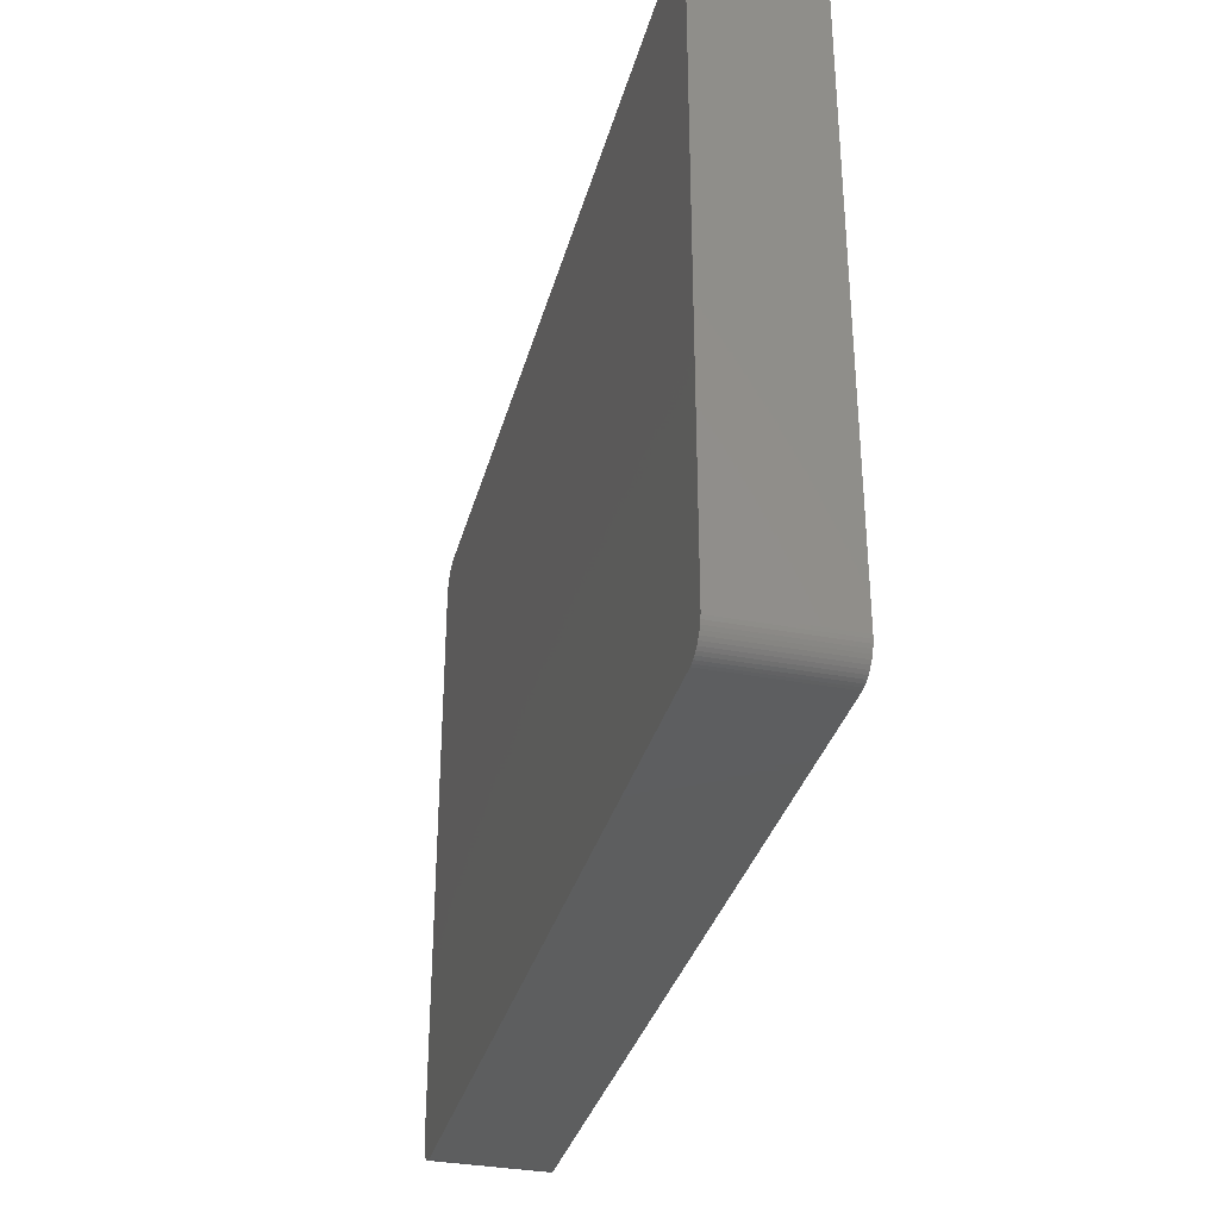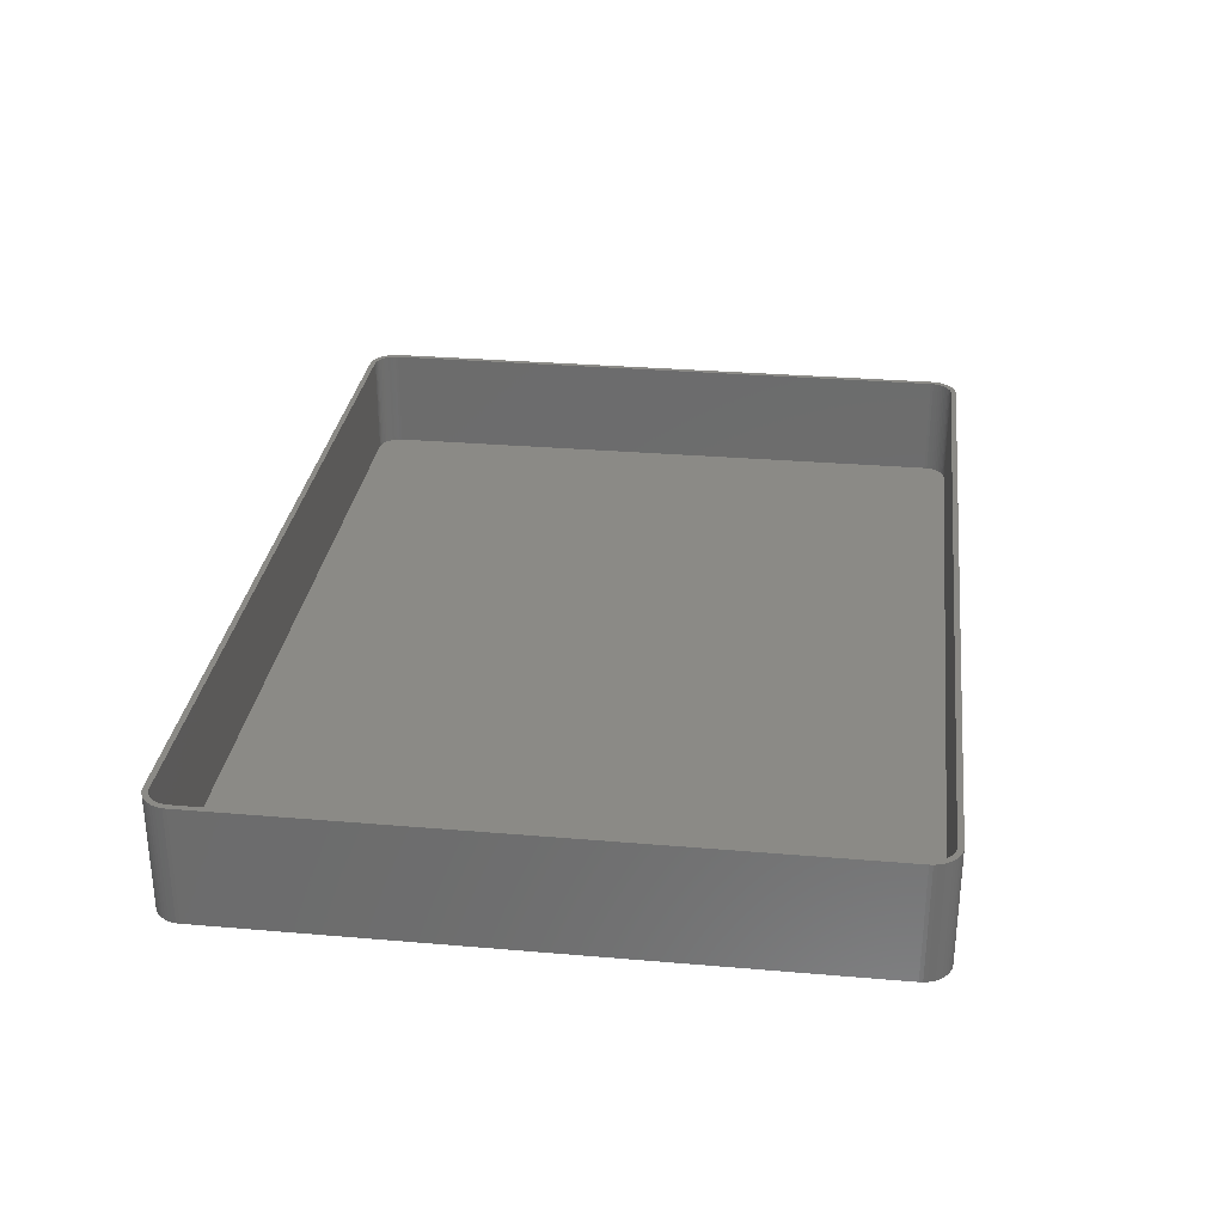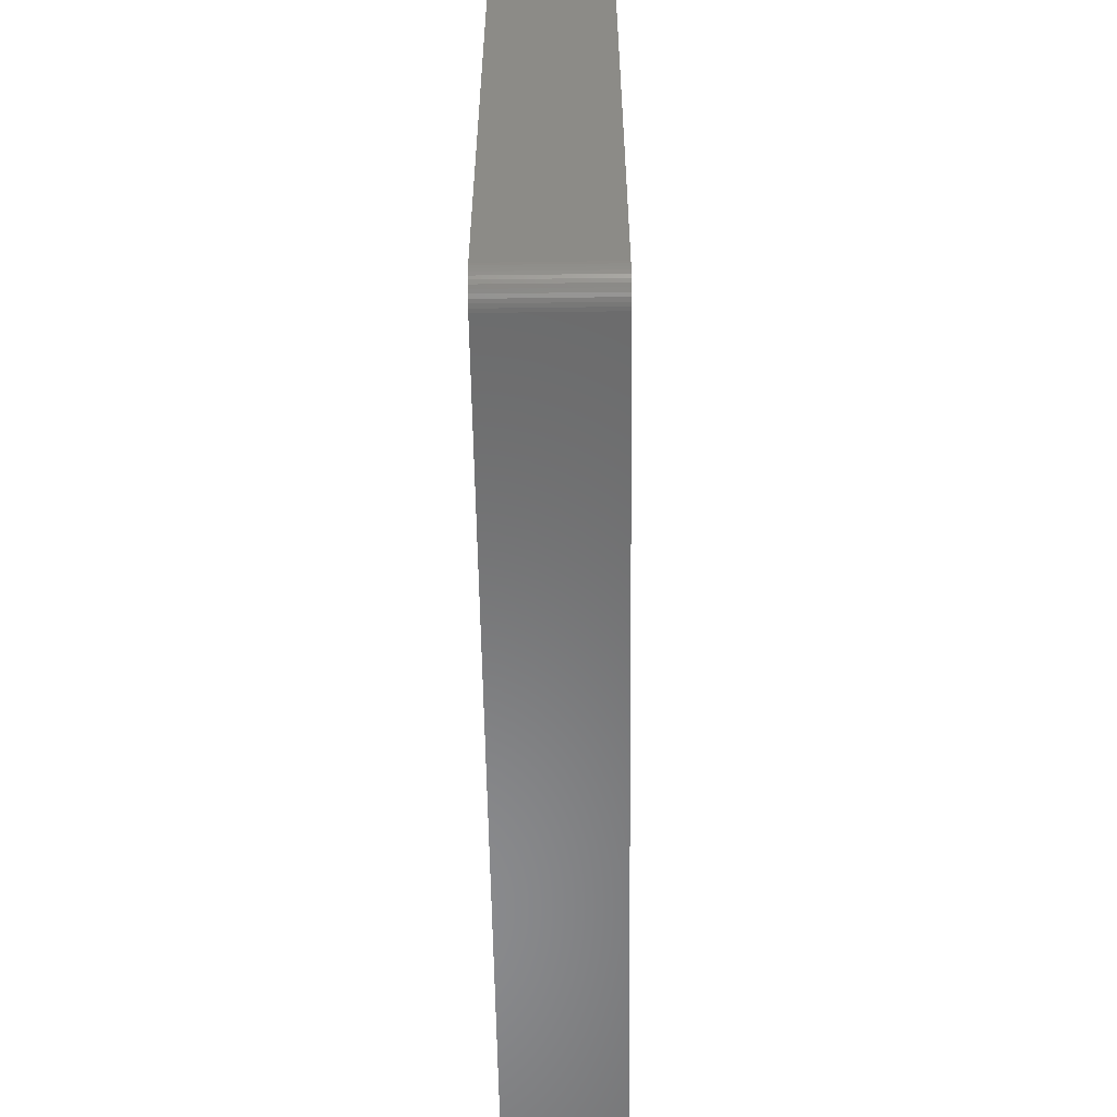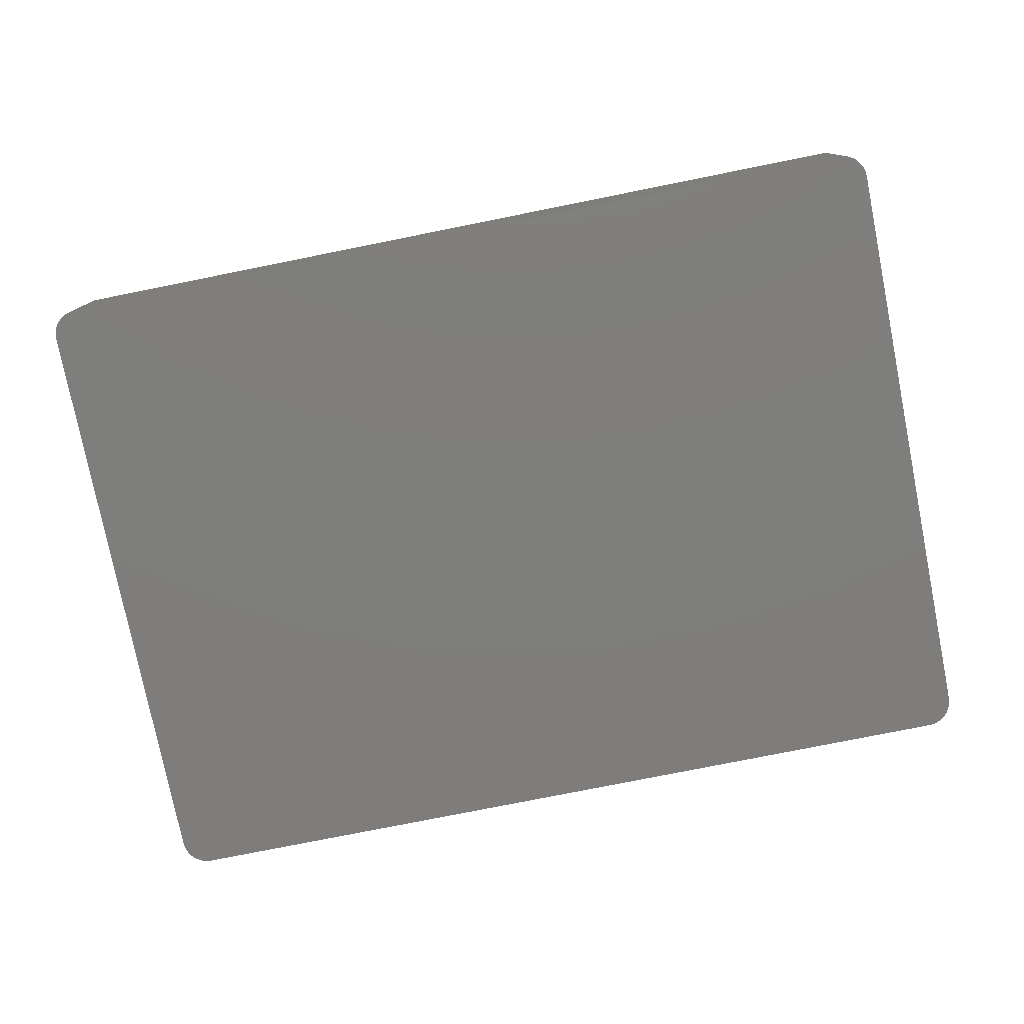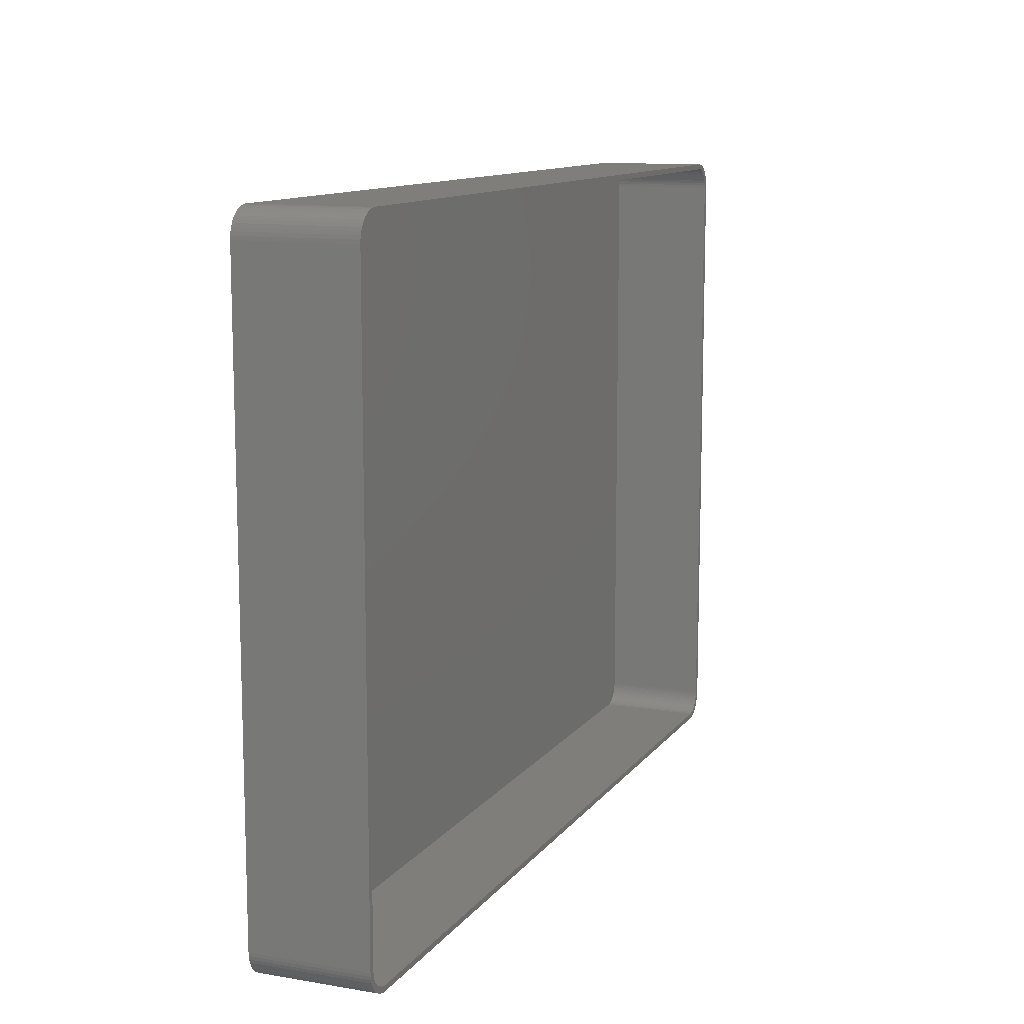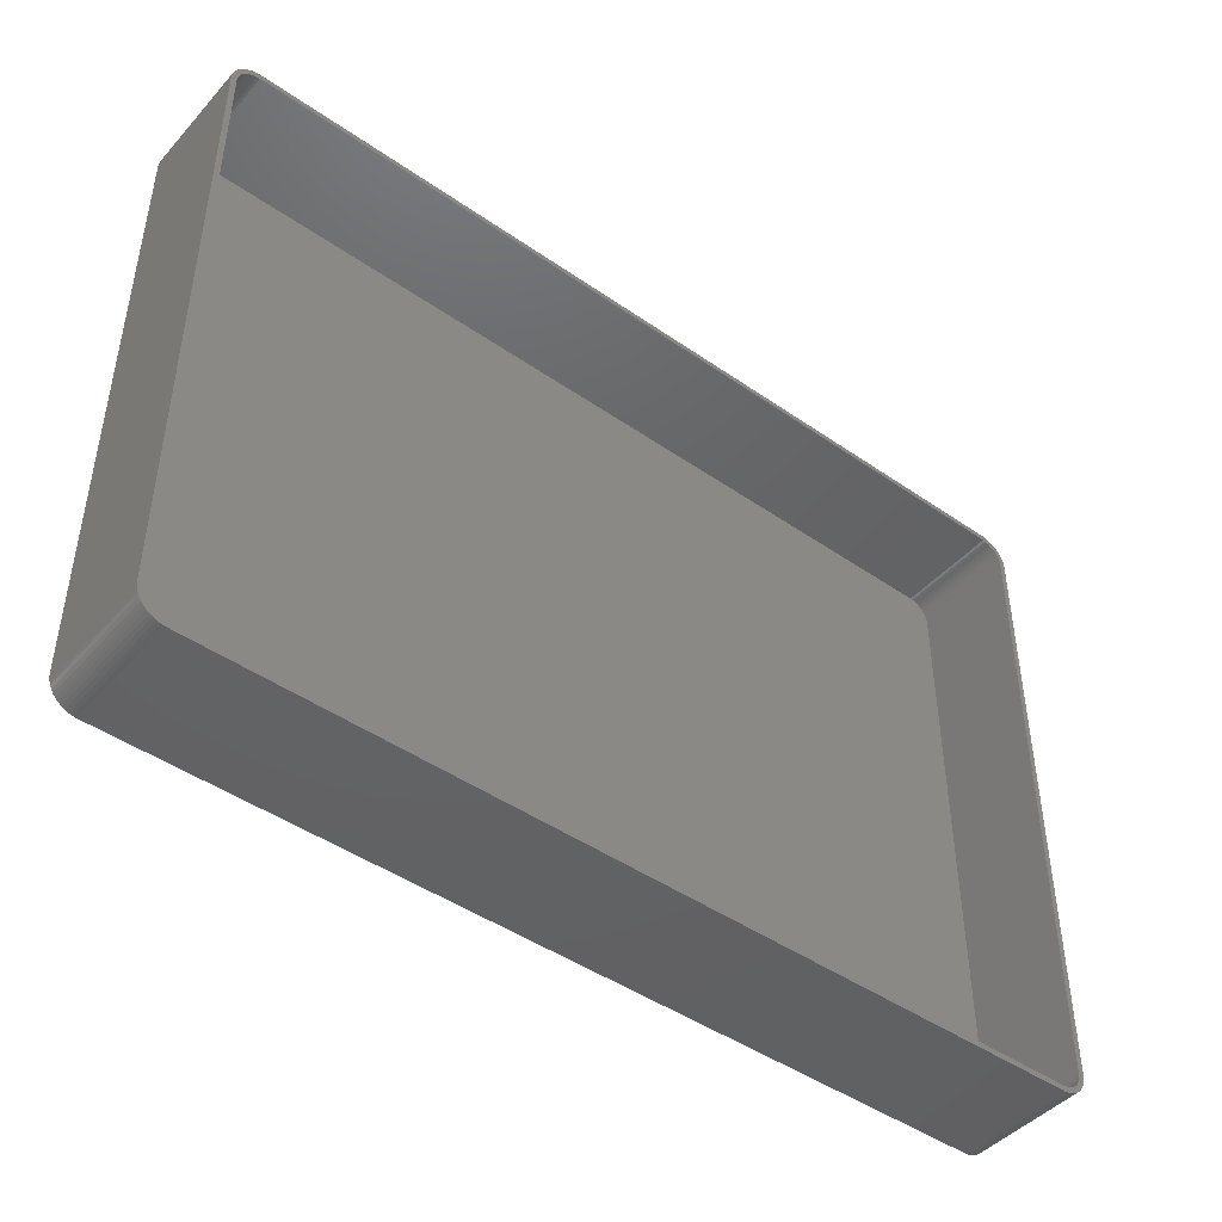
<metadata>
{"format":"stl","ext":"stl","renderer":"f3d","projection":"perspective","resolution":1024,"background":"white","views":[{"elev":-33.7,"azim":-104.5,"up":"+Y"},{"elev":30.1,"azim":-82.9,"up":"+Z"},{"elev":-56.4,"azim":90.8,"up":"+Y"},{"elev":-77.7,"azim":-168.7,"up":"+Z"},{"elev":11.5,"azim":-67.8,"up":"+Y"},{"elev":-45.2,"azim":-38.8,"up":"+Y"}]}
</metadata>
<code>
# stl→obj: 208 verts, 412 faces
v 81.5 55 21
v 82.5 55 21
v 82.46 55.63 21
v 82.5 -55 21
v 81.47 55.5 21
v 82.34 56.24 21
v 81.5 -55 21
v 81.37 55.99 21
v 82.15 56.84 21
v 82.46 -55.63 21
v 81.22 56.47 21
v 81.88 57.41 21
v 81.47 -55.5 21
v 81.01 56.93 21
v 81.55 57.94 21
v 82.34 -56.24 21
v 81.37 -55.99 21
v 80.74 57.35 21
v 81.14 58.42 21
v 80.42 57.74 21
v 80.69 58.85 21
v 80.05 58.08 21
v 80.18 59.22 21
v 79.64 58.38 21
v 79.63 59.52 21
v 79.2 58.62 21
v 79.05 59.76 21
v 78.74 58.8 21
v 78.44 59.91 21
v 78.25 58.93 21
v 77.81 59.99 21
v 77.75 58.99 21
v -77.75 58.99 21
v -77.81 59.99 21
v -78.25 58.93 21
v -78.44 59.91 21
v -78.74 58.8 21
v -79.05 59.76 21
v -79.2 58.62 21
v -79.63 59.52 21
v -79.64 58.38 21
v -80.18 59.22 21
v -80.05 58.08 21
v -80.69 58.85 21
v -80.42 57.74 21
v -81.14 58.42 21
v -80.74 57.35 21
v -81.55 57.94 21
v -81.01 56.93 21
v -81.88 57.41 21
v -81.22 56.47 21
v -82.34 56.24 21
v -81.37 55.99 21
v -82.15 56.84 21
v 82.15 -56.84 21
v 81.22 -56.47 21
v 81.88 -57.41 21
v 81.01 -56.93 21
v 81.55 -57.94 21
v 80.74 -57.35 21
v 81.14 -58.42 21
v 80.42 -57.74 21
v 80.69 -58.85 21
v 80.05 -58.08 21
v 80.18 -59.22 21
v 79.64 -58.38 21
v 79.63 -59.52 21
v 79.2 -58.62 21
v 79.05 -59.76 21
v 78.74 -58.8 21
v 78.44 -59.91 21
v 78.25 -58.93 21
v 77.81 -59.99 21
v 77.75 -58.99 21
v -77.75 -58.99 21
v -77.81 -59.99 21
v -78.25 -58.93 21
v -78.44 -59.91 21
v -78.74 -58.8 21
v -79.05 -59.76 21
v -79.2 -58.62 21
v -79.63 -59.52 21
v -79.64 -58.38 21
v -80.18 -59.22 21
v -80.05 -58.08 21
v -80.69 -58.85 21
v -80.42 -57.74 21
v -81.14 -58.42 21
v -80.74 -57.35 21
v -81.55 -57.94 21
v -81.01 -56.93 21
v -81.88 -57.41 21
v -81.22 -56.47 21
v -82.15 -56.84 21
v -81.37 -55.99 21
v -82.34 -56.24 21
v -81.47 -55.5 21
v -82.46 -55.63 21
v -81.5 -55 21
v -81.5 55 21
v -82.5 55 21
v -81.47 55.5 21
v -82.5 -55 21
v -82.46 55.63 21
v 77.81 59.99 0
v -77.81 59.99 0
v -77.81 -59.99 0
v 77.81 -59.99 0
v 78.44 59.91 0
v 82.46 55.63 0
v 82.5 55 0
v -78.44 59.91 0
v -79.05 59.76 0
v -81.55 57.94 0
v -81.14 58.42 0
v 82.5 -55 0
v -79.63 59.52 0
v -82.46 55.63 0
v -82.34 56.24 0
v 82.15 56.84 0
v 82.34 56.24 0
v -80.69 58.85 0
v -79.05 -59.76 0
v -78.44 -59.91 0
v -81.14 -58.42 0
v -81.55 -57.94 0
v -82.5 -55 0
v -82.5 55 0
v 79.63 59.52 0
v 79.05 59.76 0
v 81.14 58.42 0
v 81.55 57.94 0
v 82.34 -56.24 0
v 82.15 -56.84 0
v 80.69 -58.85 0
v 81.14 -58.42 0
v -80.18 -59.22 0
v -79.63 -59.52 0
v -80.18 59.22 0
v 80.18 59.22 0
v 81.88 57.41 0
v 80.69 58.85 0
v 81.55 -57.94 0
v 79.63 -59.52 0
v 80.18 -59.22 0
v -80.69 -58.85 0
v -82.46 -55.63 0
v -81.88 57.41 0
v -82.15 56.84 0
v 81.88 -57.41 0
v 78.44 -59.91 0
v 79.05 -59.76 0
v -81.88 -57.41 0
v -82.15 -56.84 0
v -82.34 -56.24 0
v 82.46 -55.63 0
v 77.75 58.99 2
v 78.25 58.93 2
v -77.75 58.99 2
v -78.25 58.93 2
v 80.74 57.35 2
v 80.42 57.74 2
v 77.75 -58.99 2
v -77.75 -58.99 2
v 81.5 -55 2
v 81.5 55 2
v -79.2 -58.62 2
v -79.64 -58.38 2
v -79.2 58.62 2
v -78.74 58.8 2
v -80.42 57.74 2
v -80.05 58.08 2
v 78.74 58.8 2
v 79.2 58.62 2
v 79.64 58.38 2
v 80.05 58.08 2
v -81.5 -55 2
v -81.47 -55.5 2
v -81.5 55 2
v -81.47 55.5 2
v -81.22 56.47 2
v -81.37 55.99 2
v 81.22 56.47 2
v 81.01 56.93 2
v 80.42 -57.74 2
v 80.74 -57.35 2
v 81.22 -56.47 2
v 81.37 -55.99 2
v -79.64 58.38 2
v 81.37 55.99 2
v 81.47 -55.5 2
v 79.64 -58.38 2
v 79.2 -58.62 2
v 80.05 -58.08 2
v -78.74 -58.8 2
v -78.25 -58.93 2
v -81.22 -56.47 2
v -81.01 -56.93 2
v -80.74 -57.35 2
v -80.42 -57.74 2
v 81.47 55.5 2
v 81.01 -56.93 2
v 78.74 -58.8 2
v 78.25 -58.93 2
v -80.74 57.35 2
v -80.05 -58.08 2
v -81.01 56.93 2
v -81.37 -55.99 2
f 1 2 3
f 2 1 4
f 5 3 6
f 7 4 1
f 8 6 9
f 4 7 10
f 11 9 12
f 13 10 7
f 14 12 15
f 10 13 16
f 17 16 13
f 3 5 1
f 6 8 5
f 9 11 8
f 18 15 19
f 12 14 11
f 15 18 14
f 20 19 21
f 19 20 18
f 22 21 23
f 21 22 20
f 23 24 22
f 25 24 23
f 25 26 24
f 27 26 25
f 27 28 26
f 29 28 27
f 29 30 28
f 31 30 29
f 31 32 30
f 31 33 32
f 34 33 31
f 34 35 33
f 36 35 34
f 36 37 35
f 38 37 36
f 38 39 37
f 40 39 38
f 40 41 39
f 42 41 40
f 41 42 43
f 44 43 42
f 43 44 45
f 46 45 44
f 45 46 47
f 48 47 46
f 47 48 49
f 50 49 48
f 49 50 51
f 52 53 54
f 51 54 53
f 54 51 50
f 16 17 55
f 56 55 17
f 55 56 57
f 58 57 56
f 57 58 59
f 60 59 58
f 59 60 61
f 62 61 60
f 61 62 63
f 64 63 62
f 63 64 65
f 66 65 64
f 66 67 65
f 68 67 66
f 68 69 67
f 70 69 68
f 70 71 69
f 72 71 70
f 72 73 71
f 74 73 72
f 75 73 74
f 75 76 73
f 77 76 75
f 77 78 76
f 79 78 77
f 79 80 78
f 81 80 79
f 81 82 80
f 83 82 81
f 84 83 85
f 83 84 82
f 86 85 87
f 85 86 84
f 88 87 89
f 90 89 91
f 87 88 86
f 92 91 93
f 94 93 95
f 96 95 97
f 89 90 88
f 98 97 99
f 100 101 99
f 53 52 102
f 103 99 101
f 104 102 52
f 98 99 103
f 102 104 100
f 91 92 90
f 100 104 101
f 93 94 92
f 95 96 94
f 97 98 96
f 105 34 31
f 34 105 106
f 107 73 76
f 73 107 108
f 109 31 29
f 31 109 105
f 2 110 3
f 110 2 111
f 112 38 36
f 38 112 113
f 114 46 115
f 46 114 48
f 4 111 2
f 111 4 116
f 113 40 38
f 40 113 117
f 118 52 119
f 52 118 104
f 6 120 9
f 120 6 121
f 122 46 44
f 46 122 115
f 123 78 80
f 78 123 124
f 125 90 126
f 90 125 88
f 127 101 128
f 101 127 103
f 128 104 118
f 104 128 101
f 129 27 25
f 27 129 130
f 15 131 19
f 131 15 132
f 3 121 6
f 121 3 110
f 55 133 16
f 133 55 134
f 135 61 63
f 61 135 136
f 137 82 84
f 82 137 138
f 117 42 40
f 42 117 139
f 130 29 27
f 29 130 109
f 140 25 23
f 25 140 129
f 9 141 12
f 141 9 120
f 12 132 15
f 132 12 141
f 131 21 19
f 21 131 142
f 61 143 59
f 143 61 136
f 144 65 67
f 65 144 145
f 138 80 82
f 80 138 123
f 124 76 78
f 76 124 107
f 125 86 88
f 86 125 146
f 147 103 127
f 103 147 98
f 148 48 114
f 48 148 50
f 119 54 149
f 54 119 52
f 142 23 21
f 23 142 140
f 59 150 57
f 150 59 143
f 57 134 55
f 134 57 150
f 108 71 73
f 71 108 151
f 152 67 69
f 67 152 144
f 146 84 86
f 84 146 137
f 153 94 154
f 94 153 92
f 126 92 153
f 92 126 90
f 154 96 155
f 96 154 94
f 106 36 34
f 36 106 112
f 139 44 42
f 44 139 122
f 149 50 148
f 50 149 54
f 10 116 4
f 116 10 156
f 16 156 10
f 156 16 133
f 145 63 65
f 63 145 135
f 151 69 71
f 69 151 152
f 108 116 156
f 116 108 111
f 108 156 133
f 105 111 108
f 108 133 134
f 111 105 110
f 108 134 150
f 110 105 121
f 108 150 143
f 121 105 120
f 108 143 136
f 120 105 141
f 108 136 135
f 141 105 132
f 108 135 145
f 132 105 131
f 108 145 144
f 131 105 142
f 108 144 152
f 142 105 140
f 108 152 151
f 140 105 129
f 129 105 130
f 130 105 109
f 107 105 108
f 107 106 105
f 127 107 124
f 107 127 106
f 127 124 123
f 128 106 127
f 127 123 138
f 106 128 112
f 127 138 137
f 112 128 113
f 127 137 146
f 113 128 117
f 127 146 125
f 117 128 139
f 127 125 126
f 139 128 122
f 127 126 153
f 122 128 115
f 127 153 154
f 115 128 114
f 127 154 155
f 114 128 148
f 127 155 147
f 148 128 149
f 149 128 119
f 119 128 118
f 155 98 147
f 98 155 96
f 157 30 32
f 30 157 158
f 159 32 33
f 32 159 157
f 160 33 35
f 33 160 159
f 161 20 162
f 20 161 18
f 163 75 74
f 75 163 164
f 165 1 166
f 1 165 7
f 167 83 81
f 83 167 168
f 169 37 39
f 37 169 170
f 171 43 45
f 43 171 172
f 173 26 28
f 26 173 174
f 174 24 26
f 24 174 175
f 176 20 22
f 20 176 162
f 97 177 99
f 177 97 178
f 99 179 100
f 179 99 177
f 100 180 102
f 180 100 179
f 53 181 51
f 181 53 182
f 170 35 37
f 35 170 160
f 158 28 30
f 28 158 173
f 175 22 24
f 22 175 176
f 183 14 184
f 14 183 11
f 185 60 186
f 60 185 62
f 187 17 188
f 17 187 56
f 172 41 43
f 41 172 189
f 184 18 161
f 18 184 14
f 190 11 183
f 11 190 8
f 188 13 191
f 13 188 17
f 192 68 66
f 68 192 193
f 194 66 64
f 66 194 192
f 195 81 79
f 81 195 167
f 196 79 77
f 79 196 195
f 91 197 93
f 197 91 198
f 87 199 89
f 199 87 200
f 157 166 201
f 166 157 165
f 157 201 190
f 163 165 157
f 157 190 183
f 165 163 191
f 157 183 184
f 191 163 188
f 157 184 161
f 188 163 187
f 157 161 162
f 187 163 202
f 157 162 176
f 202 163 186
f 157 176 175
f 186 163 185
f 157 175 174
f 185 163 194
f 157 174 173
f 194 163 192
f 157 173 158
f 192 163 193
f 193 163 203
f 203 163 204
f 159 163 157
f 159 164 163
f 179 159 160
f 159 179 164
f 179 160 170
f 177 164 179
f 179 170 169
f 164 177 196
f 179 169 189
f 196 177 195
f 179 189 172
f 195 177 167
f 179 172 171
f 167 177 168
f 179 171 205
f 168 177 206
f 179 205 207
f 206 177 200
f 179 207 181
f 200 177 199
f 179 181 182
f 199 177 198
f 179 182 180
f 198 177 197
f 197 177 208
f 208 177 178
f 93 208 95
f 208 93 197
f 189 39 41
f 39 189 169
f 51 207 49
f 207 51 181
f 47 171 45
f 171 47 205
f 201 8 190
f 8 201 5
f 166 5 201
f 5 166 1
f 202 56 187
f 56 202 58
f 186 58 202
f 58 186 60
f 191 7 165
f 7 191 13
f 185 64 62
f 64 185 194
f 193 70 68
f 70 193 203
f 204 74 72
f 74 204 163
f 206 87 85
f 87 206 200
f 168 85 83
f 85 168 206
f 164 77 75
f 77 164 196
f 95 178 97
f 178 95 208
f 49 205 47
f 205 49 207
f 102 182 53
f 182 102 180
f 203 72 70
f 72 203 204
f 89 198 91
f 198 89 199

</code>
